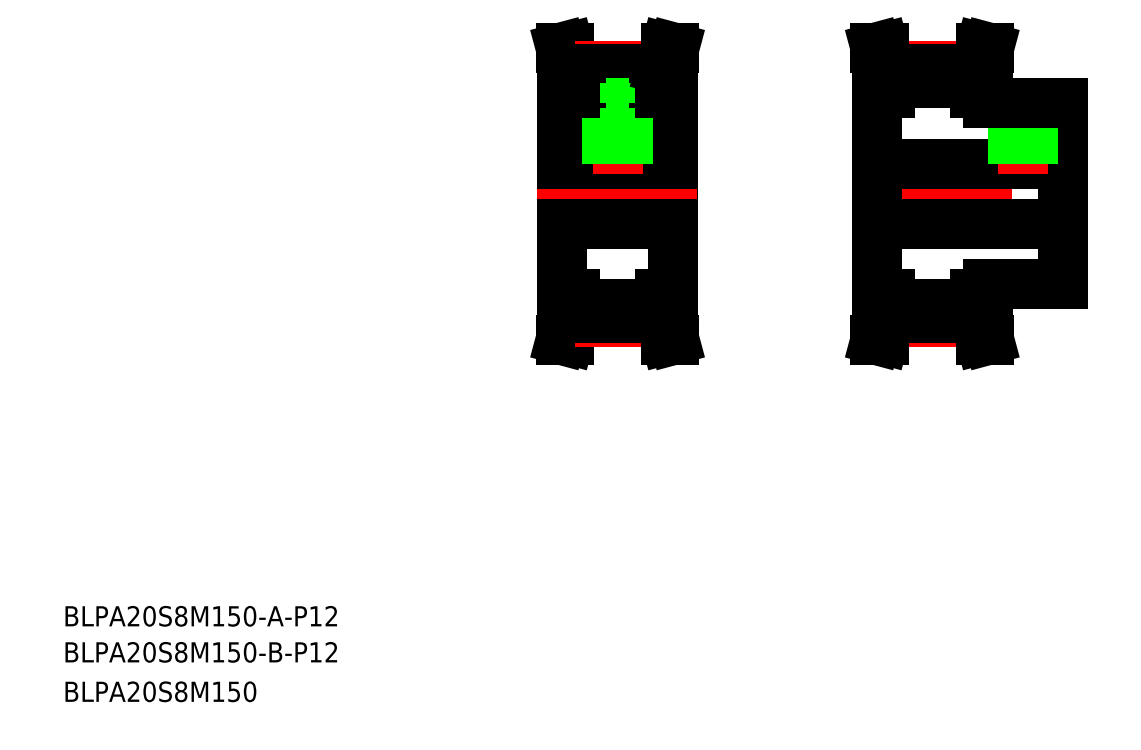
<metadata>
{"format":"dxf","ext":"dxf","renderer":"ezdxf+matplotlib","layout":"modelspace","background":"white","min_lineweight":24,"dpi":150}
</metadata>
<code>
0
SECTION
2
ENTITIES
0
LINE
8
CENTER
10
166.7
20
110.9
30
0
11
213.7
21
110.9
31
0
0
TEXT
8
0
10
10
20
17.84
30
0
40
4
1
BLPA20S8M150-B-P12
0
TEXT
8
0
10
10
20
25
30
0
40
4
1
BLPA20S8M150-A-P12
0
TEXT
8
0
10
10
20
10
30
0
40
4
1
BLPA20S8M150
0
LINE
8
0
10
131.1
20
130.9
30
0
11
131.1
21
90.94
31
0
0
LINE
8
0
10
109.1
20
130.9
30
0
11
109.1
21
90.94
31
0
0
LINE
8
0
10
111.6
20
86.16
30
0
11
110.5
21
81.94
31
0
0
LINE
8
0
10
109.1
20
90.94
30
0
11
111.6
21
90.94
31
0
0
LINE
8
0
10
110
20
86.37
30
0
11
110
21
90.94
31
0
0
LINE
8
0
10
110
20
86.37
30
0
11
108.9
21
81.94
31
0
0
LINE
8
0
10
108.9
20
81.94
30
0
11
110.5
21
81.94
31
0
0
LINE
8
CENTER
10
111.6
20
85.48
30
0
11
128.6
21
85.48
31
0
0
LINE
8
0
10
111.6
20
86.16
30
0
11
128.6
21
86.16
31
0
0
LINE
8
0
10
111.6
20
88.99
30
0
11
128.6
21
88.99
31
0
0
LINE
8
0
10
111.6
20
86.16
30
0
11
111.6
21
90.94
31
0
0
LINE
8
0
10
130.2
20
86.37
30
0
11
130.2
21
90.94
31
0
0
LINE
8
0
10
128.6
20
86.16
30
0
11
128.6
21
90.94
31
0
0
LINE
8
0
10
130.2
20
86.37
30
0
11
131.4
21
81.94
31
0
0
LINE
8
0
10
128.6
20
86.16
30
0
11
129.8
21
81.94
31
0
0
LINE
8
0
10
131.4
20
81.94
30
0
11
129.8
21
81.94
31
0
0
LINE
8
0
10
131.1
20
90.94
30
0
11
128.6
21
90.94
31
0
0
LINE
8
CENTER
10
104.1
20
110.9
30
0
11
136.1
21
110.9
31
0
0
LINE
8
0
10
109.1
20
130.9
30
0
11
111.6
21
130.9
31
0
0
LINE
8
0
10
109.1
20
116.9
30
0
11
131.1
21
116.9
31
0
0
LINE
8
0
10
109.1
20
104.9
30
0
11
131.1
21
104.9
31
0
0
LINE
8
0
10
111.6
20
135.7
30
0
11
110.5
21
139.9
31
0
0
LINE
8
0
10
110
20
135.5
30
0
11
108.9
21
139.9
31
0
0
LINE
8
0
10
110
20
135.5
30
0
11
110
21
130.9
31
0
0
LINE
8
0
10
108.9
20
139.9
30
0
11
110.5
21
139.9
31
0
0
LINE
8
CENTER
10
120.1
20
138.9
30
0
11
120.1
21
114.9
31
0
0
LINE
8
0
10
121.8
20
128.9
30
0
11
121.8
21
116.9
31
0
0
LINE
8
0
10
122.1
20
128.9
30
0
11
122.1
21
116.9
31
0
0
LINE
8
0
10
118.1
20
128.9
30
0
11
118.1
21
116.9
31
0
0
LINE
8
0
10
118.5
20
128.9
30
0
11
118.5
21
116.9
31
0
0
LINE
8
CENTER
10
111.6
20
136.4
30
0
11
128.6
21
136.4
31
0
0
LINE
8
0
10
111.6
20
132.9
30
0
11
128.6
21
132.9
31
0
0
LINE
8
0
10
111.6
20
135.7
30
0
11
128.6
21
135.7
31
0
0
LINE
8
0
10
117.9
20
128.9
30
0
11
122.4
21
128.9
31
0
0
LINE
8
0
10
117.9
20
132.9
30
0
11
117.9
21
128.9
31
0
0
LINE
8
0
10
111.6
20
135.7
30
0
11
111.6
21
130.9
31
0
0
LINE
8
0
10
122.4
20
132.9
30
0
11
122.4
21
128.9
31
0
0
LINE
8
0
10
128.6
20
135.7
30
0
11
129.8
21
139.9
31
0
0
LINE
8
0
10
130.2
20
135.5
30
0
11
131.4
21
139.9
31
0
0
LINE
8
0
10
128.6
20
135.7
30
0
11
128.6
21
130.9
31
0
0
LINE
8
0
10
130.2
20
135.5
30
0
11
130.2
21
130.9
31
0
0
LINE
8
0
10
131.1
20
130.9
30
0
11
128.6
21
130.9
31
0
0
LINE
8
0
10
131.4
20
139.9
30
0
11
129.8
21
139.9
31
0
0
LINE
8
0
10
171.7
20
130.9
30
0
11
171.7
21
90.94
31
0
0
LINE
8
0
10
208.7
20
128.9
30
0
11
208.7
21
92.94
31
0
0
LINE
8
CENTER
10
174.2
20
85.48
30
0
11
191.2
21
85.48
31
0
0
LINE
8
0
10
174.2
20
88.99
30
0
11
191.2
21
88.99
31
0
0
LINE
8
0
10
174.2
20
86.16
30
0
11
191.2
21
86.16
31
0
0
LINE
8
0
10
172.6
20
86.37
30
0
11
172.6
21
90.94
31
0
0
LINE
8
0
10
174.2
20
86.16
30
0
11
174.2
21
90.94
31
0
0
LINE
8
0
10
172.6
20
86.37
30
0
11
171.4
21
81.94
31
0
0
LINE
8
0
10
174.2
20
86.16
30
0
11
173
21
81.94
31
0
0
LINE
8
0
10
171.4
20
81.94
30
0
11
173
21
81.94
31
0
0
LINE
8
0
10
171.7
20
90.94
30
0
11
174.2
21
90.94
31
0
0
LINE
8
0
10
194
20
81.94
30
0
11
192.3
21
81.94
31
0
0
LINE
8
0
10
192.8
20
86.37
30
0
11
194
21
81.94
31
0
0
LINE
8
0
10
193.7
20
90.94
30
0
11
191.2
21
90.94
31
0
0
LINE
8
0
10
191.2
20
86.16
30
0
11
191.2
21
90.94
31
0
0
LINE
8
0
10
192.8
20
86.37
30
0
11
192.8
21
90.94
31
0
0
LINE
8
0
10
191.2
20
86.16
30
0
11
192.3
21
81.94
31
0
0
LINE
8
0
10
193.7
20
92.94
30
0
11
208.7
21
92.94
31
0
0
LINE
8
0
10
193.7
20
92.94
30
0
11
193.7
21
90.94
31
0
0
LINE
8
CENTER
10
174.2
20
136.4
30
0
11
191.2
21
136.4
31
0
0
LINE
8
0
10
174.2
20
135.7
30
0
11
191.2
21
135.7
31
0
0
LINE
8
0
10
174.2
20
132.9
30
0
11
191.2
21
132.9
31
0
0
LINE
8
0
10
171.7
20
104.9
30
0
11
208.7
21
104.9
31
0
0
LINE
8
0
10
171.7
20
116.9
30
0
11
208.7
21
116.9
31
0
0
LINE
8
0
10
174.2
20
135.7
30
0
11
173
21
139.9
31
0
0
LINE
8
0
10
172.6
20
135.5
30
0
11
171.4
21
139.9
31
0
0
LINE
8
0
10
174.2
20
135.7
30
0
11
174.2
21
130.9
31
0
0
LINE
8
0
10
172.6
20
135.5
30
0
11
172.6
21
130.9
31
0
0
LINE
8
0
10
171.7
20
130.9
30
0
11
174.2
21
130.9
31
0
0
LINE
8
0
10
171.4
20
139.9
30
0
11
173
21
139.9
31
0
0
LINE
8
CENTER
10
200.7
20
130.9
30
0
11
200.7
21
114.9
31
0
0
LINE
8
0
10
199
20
128.9
30
0
11
199
21
116.9
31
0
0
LINE
8
0
10
198.7
20
128.9
30
0
11
198.7
21
116.9
31
0
0
LINE
8
0
10
202.3
20
128.9
30
0
11
202.3
21
116.9
31
0
0
LINE
8
0
10
202.7
20
128.9
30
0
11
202.7
21
116.9
31
0
0
LINE
8
0
10
208.7
20
110.9
30
0
11
208.7
21
110.9
31
0
0
LINE
8
0
10
208.7
20
119.9
30
0
11
208.7
21
119.9
31
0
0
LINE
8
0
10
193.7
20
130.9
30
0
11
191.2
21
130.9
31
0
0
LINE
8
0
10
192.8
20
135.5
30
0
11
194
21
139.9
31
0
0
LINE
8
0
10
194
20
139.9
30
0
11
192.3
21
139.9
31
0
0
LINE
8
0
10
191.2
20
135.7
30
0
11
192.3
21
139.9
31
0
0
LINE
8
0
10
192.8
20
135.5
30
0
11
192.8
21
130.9
31
0
0
LINE
8
0
10
191.2
20
135.7
30
0
11
191.2
21
130.9
31
0
0
LINE
8
0
10
193.7
20
128.9
30
0
11
208.7
21
128.9
31
0
0
LINE
8
0
10
193.7
20
130.9
30
0
11
193.7
21
128.9
31
0
0
ENDSEC
0
EOF

</code>
